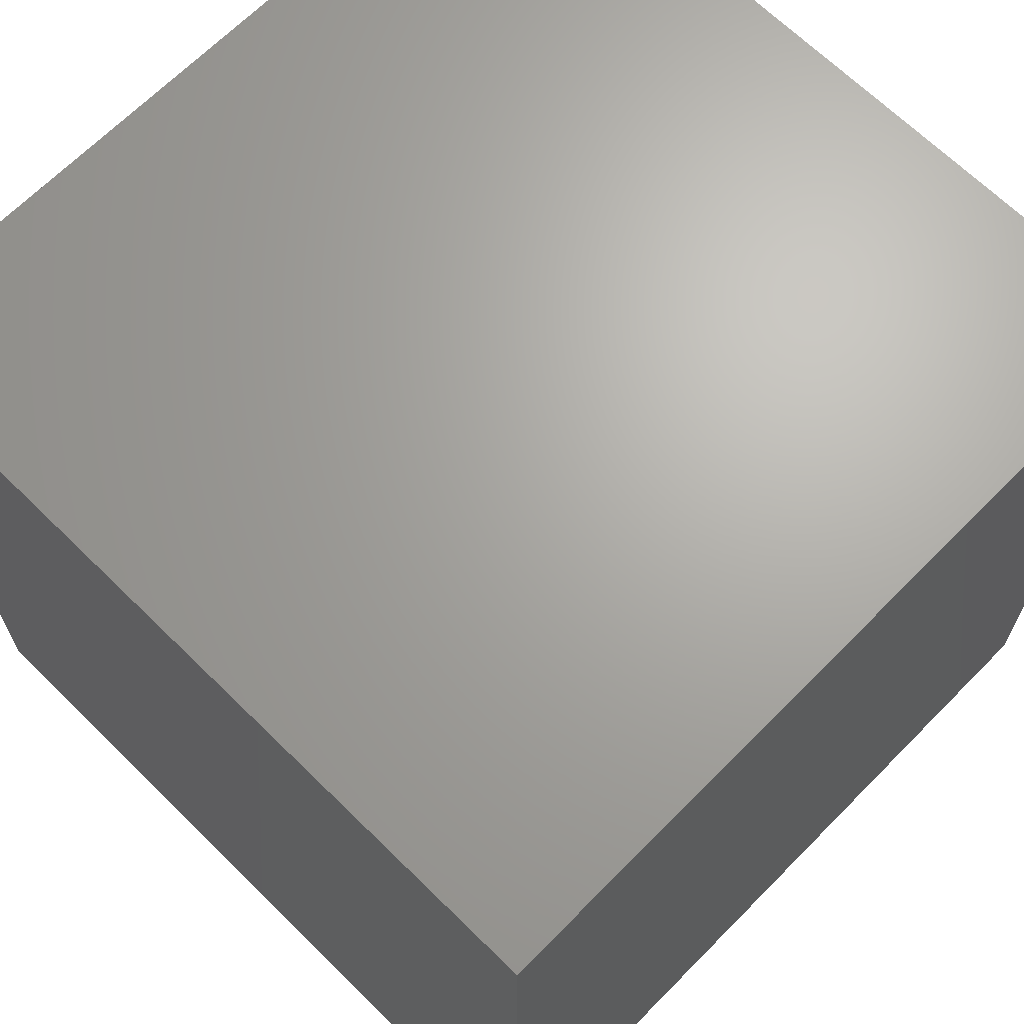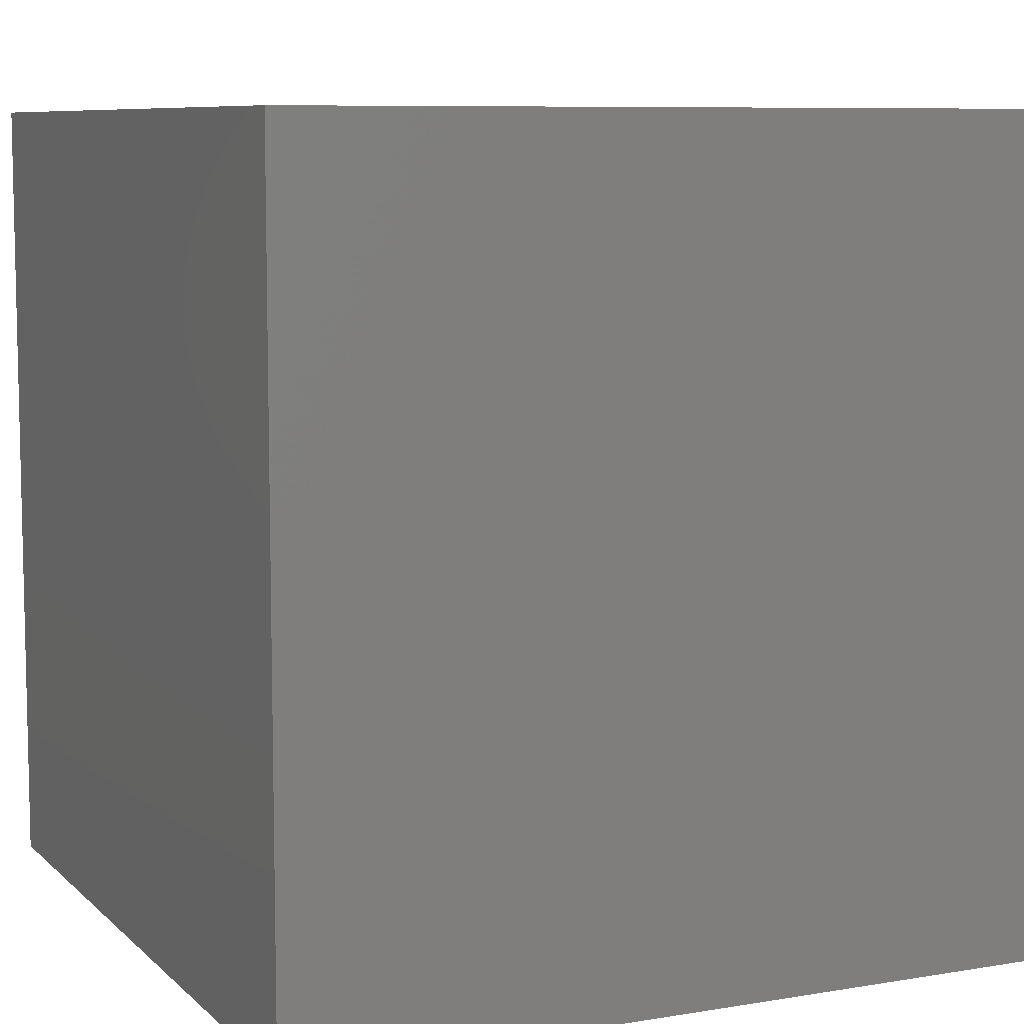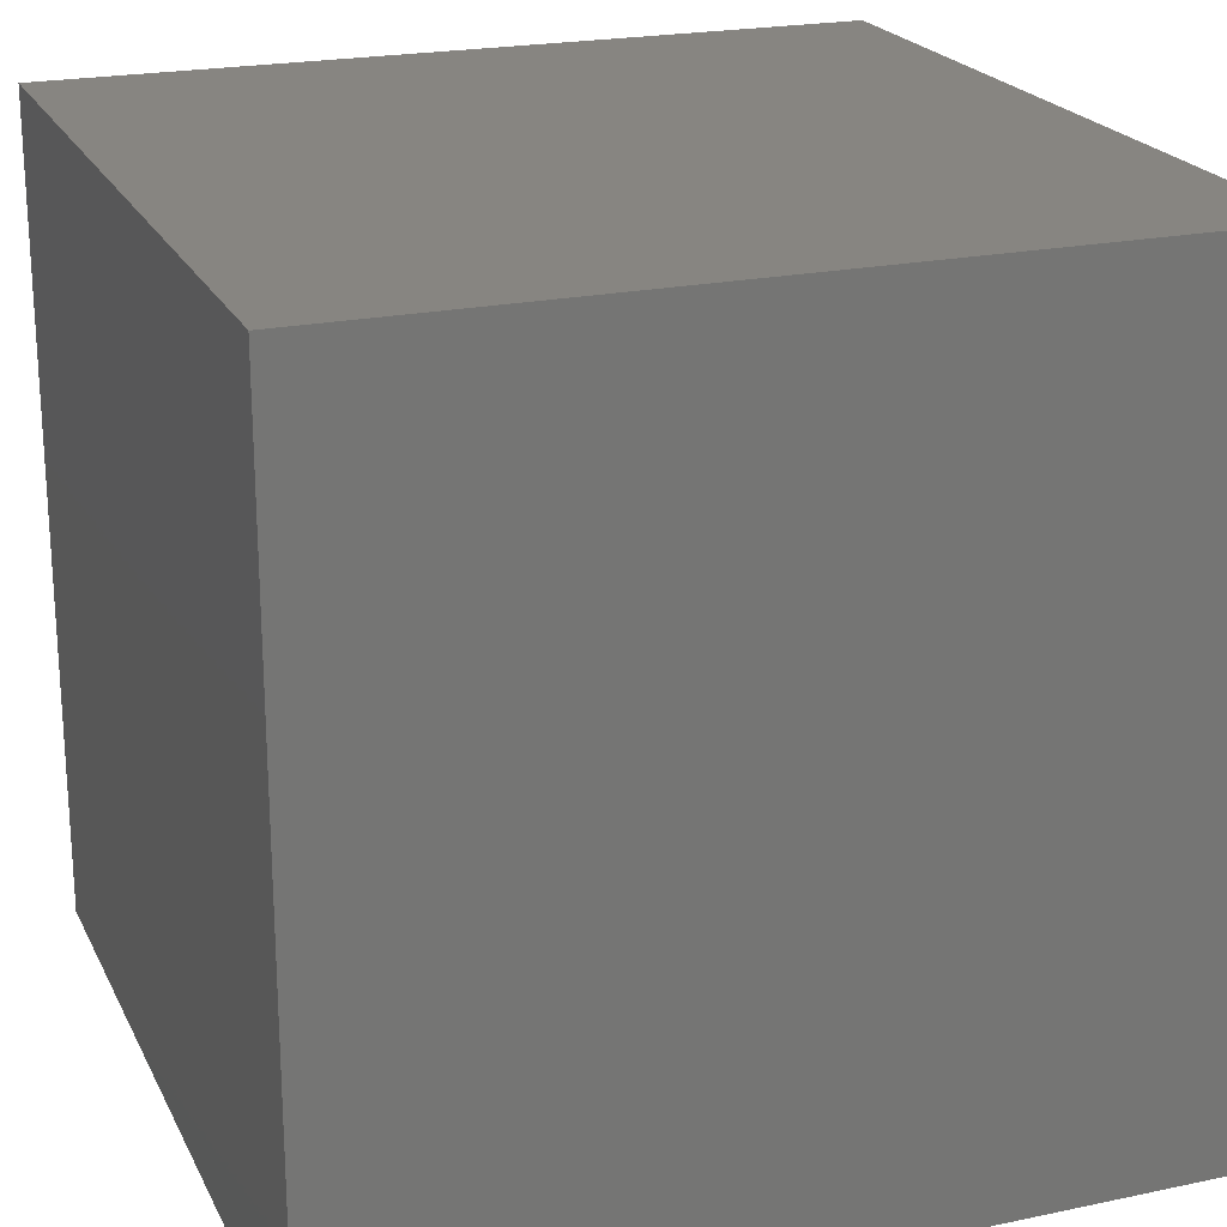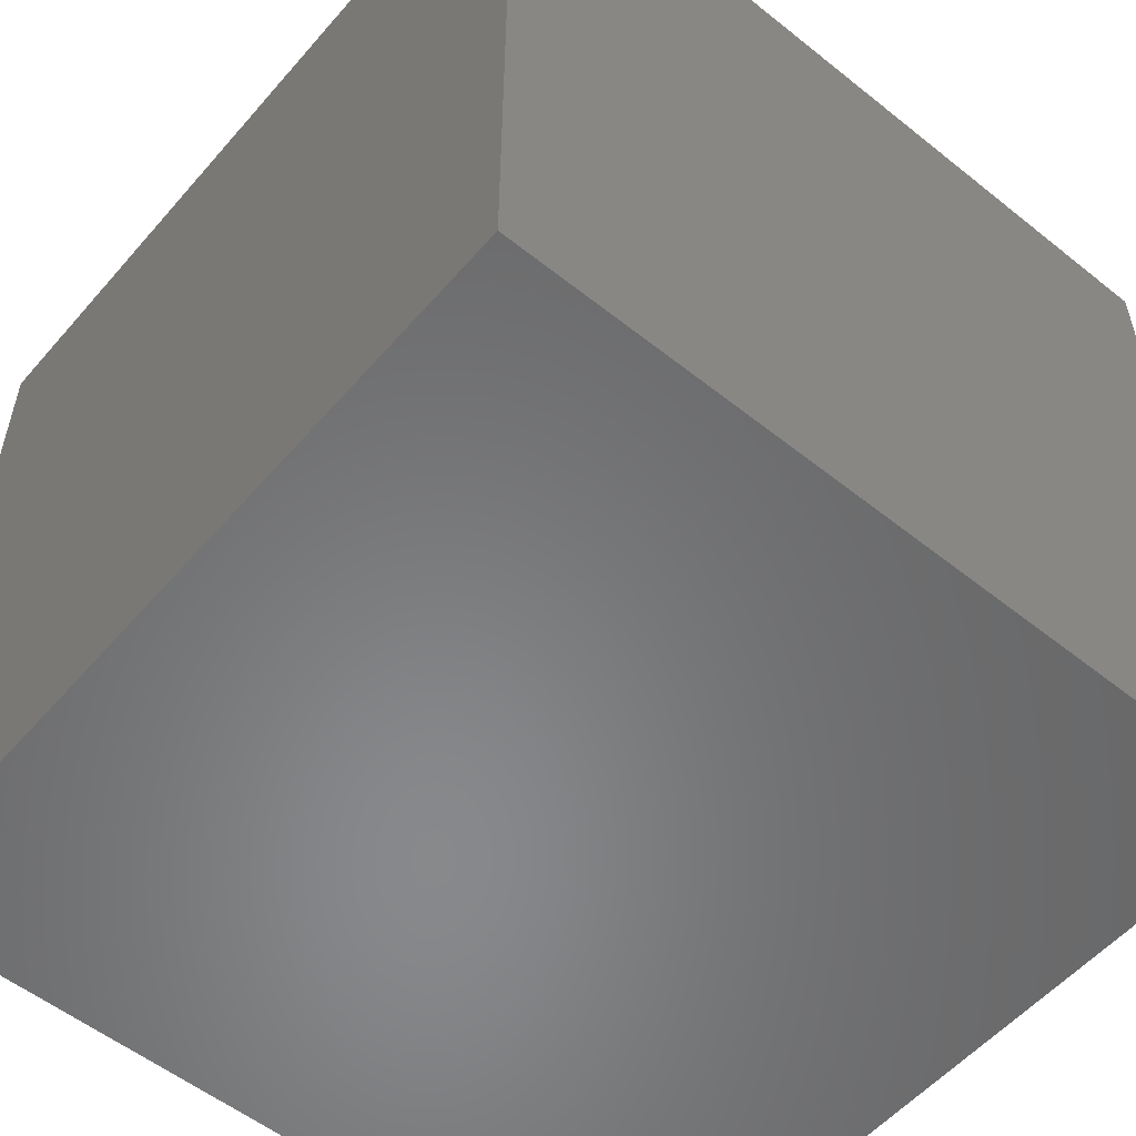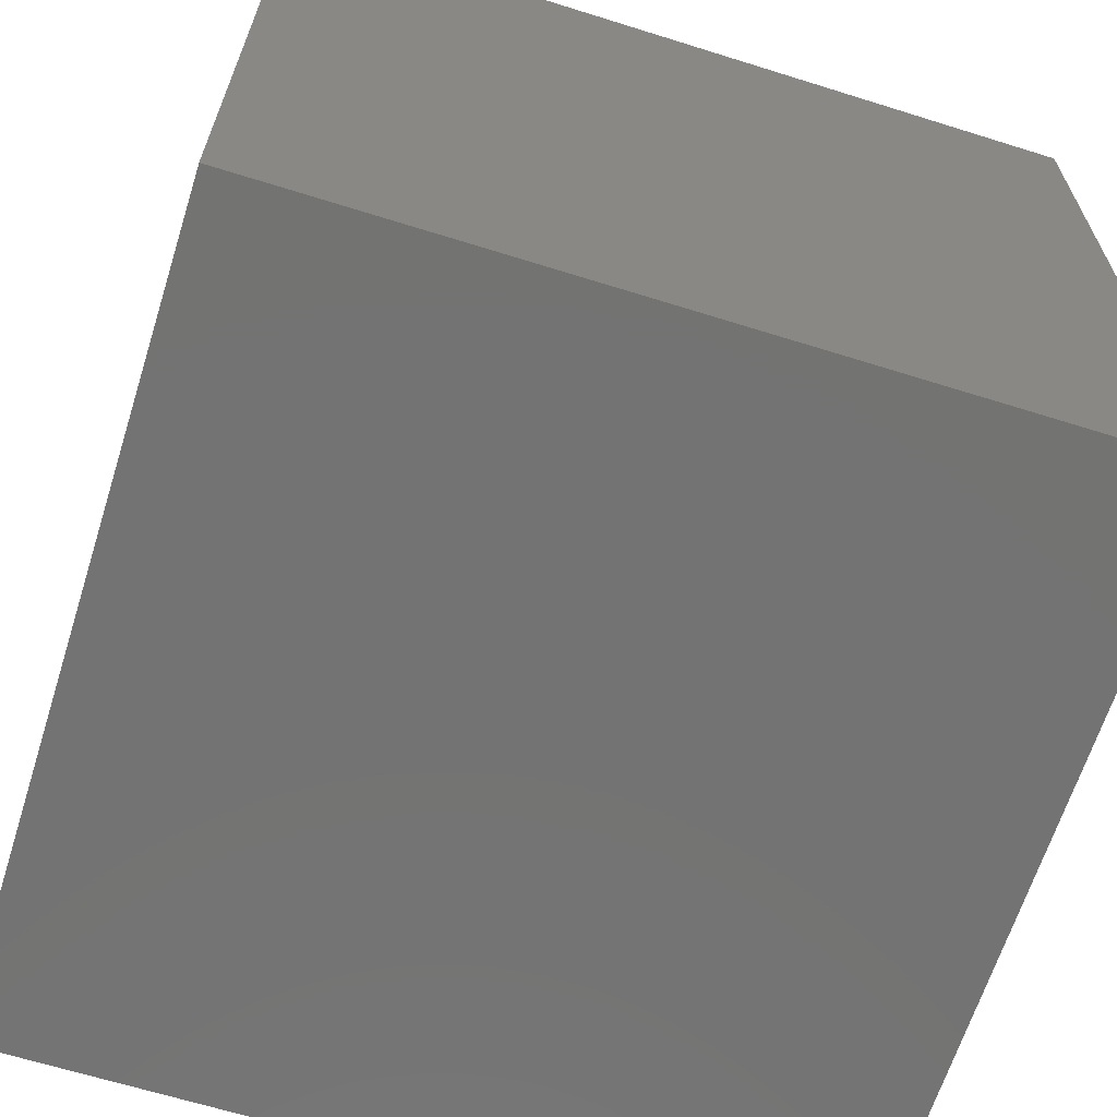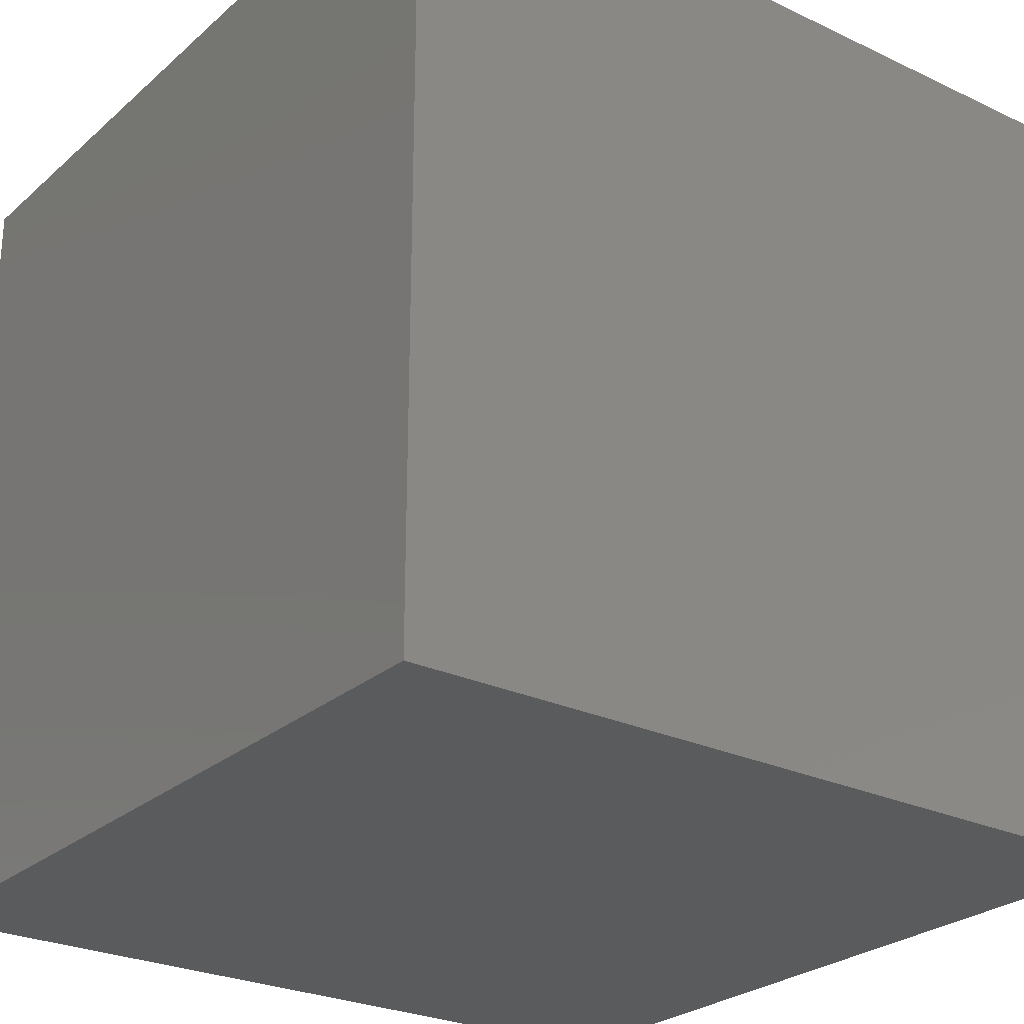
<metadata>
{"format":"stl","ext":"stl","renderer":"f3d","projection":"perspective","resolution":1024,"background":"white","views":[{"elev":67.0,"azim":44.6,"up":"+Z"},{"elev":8.1,"azim":65.2,"up":"+Z"},{"elev":21.6,"azim":69.6,"up":"+Y"},{"elev":-55.0,"azim":-130.1,"up":"+Z"},{"elev":-65.2,"azim":72.5,"up":"+Z"},{"elev":-26.2,"azim":-126.7,"up":"+Z"}]}
</metadata>
<code>
# stl→obj: 8 verts, 12 faces
v 2 4 -3
v 1 4 -3
v 2 3 -3
v 1 3 -3
v 2 3 -4
v 1 3 -4
v 2 4 -4
v 1 4 -4
f 1 2 3
f 3 2 4
f 5 6 7
f 7 6 8
f 4 6 3
f 3 6 5
f 2 8 4
f 4 8 6
f 1 7 2
f 2 7 8
f 3 5 1
f 1 5 7

</code>
